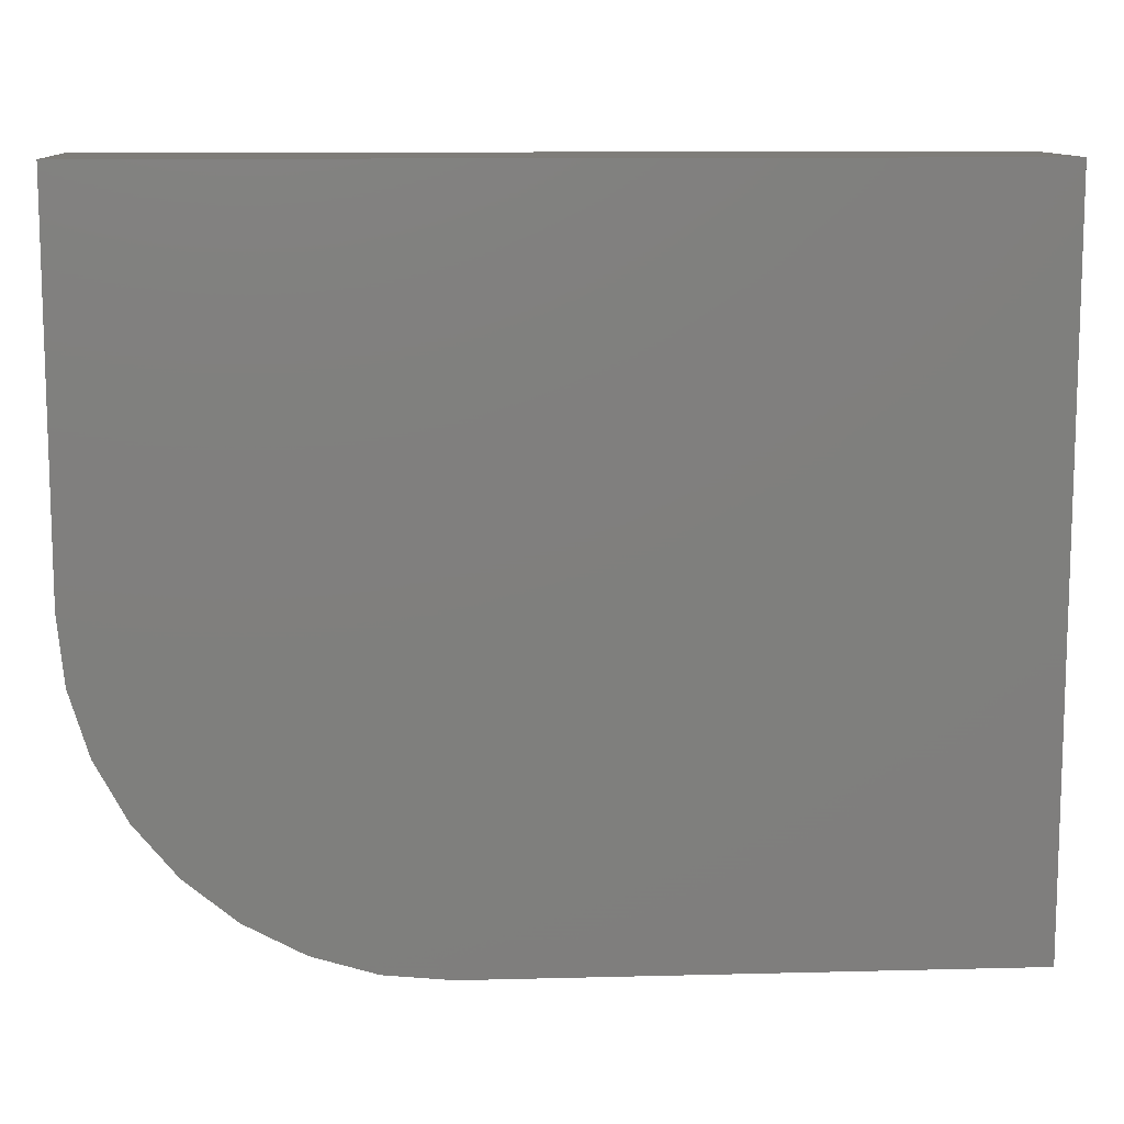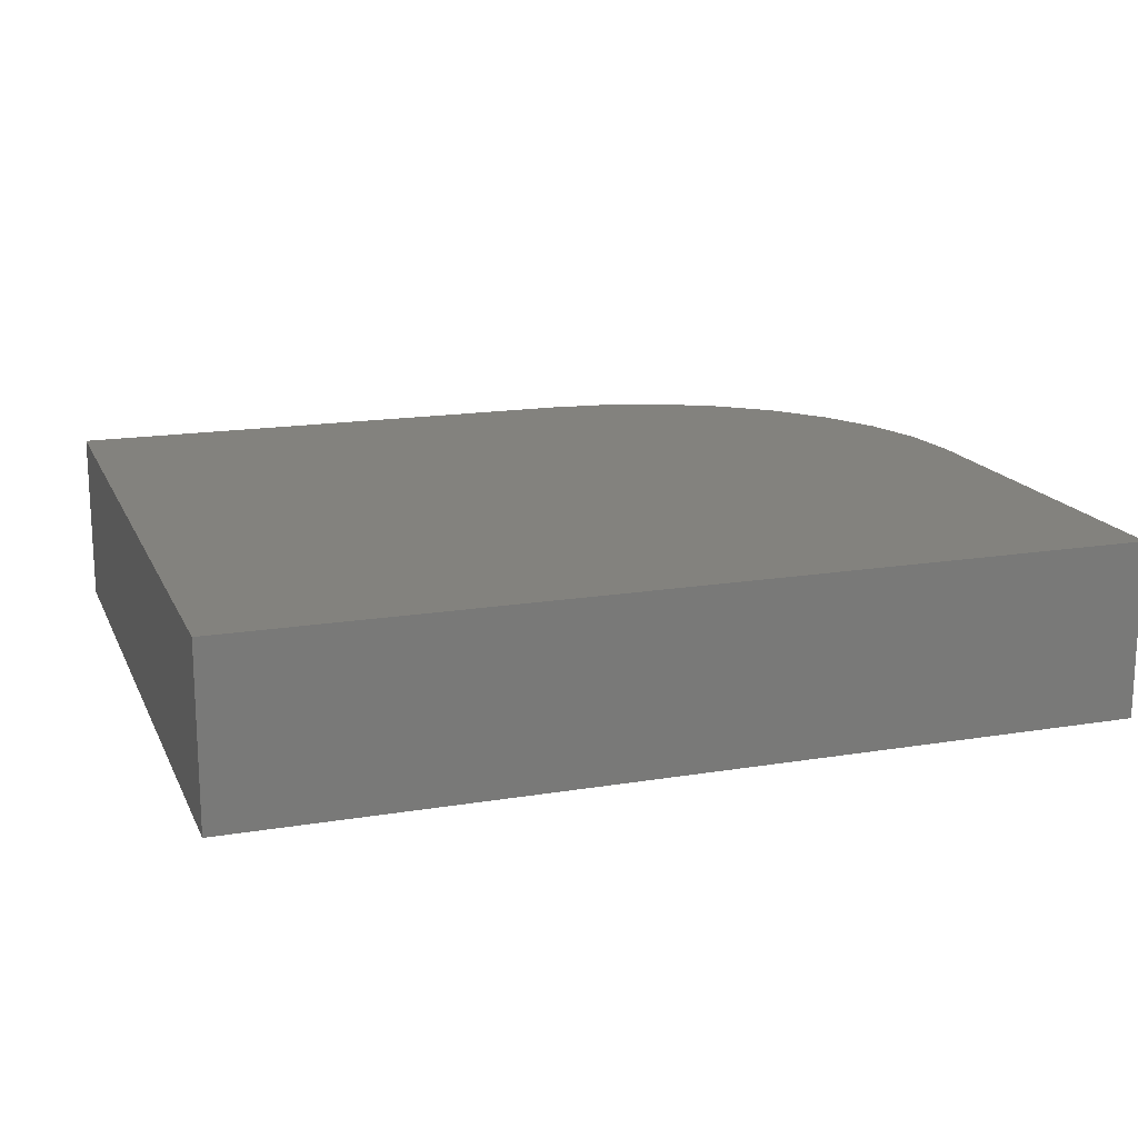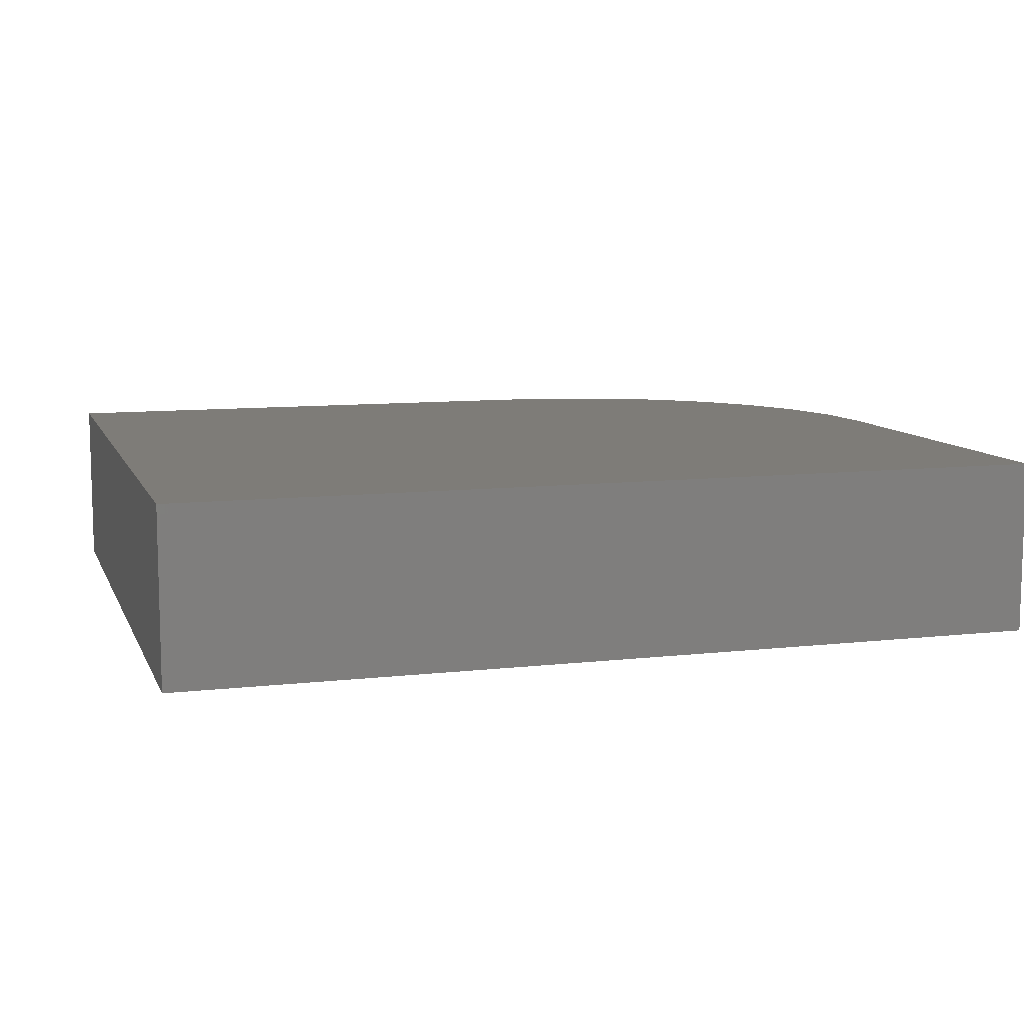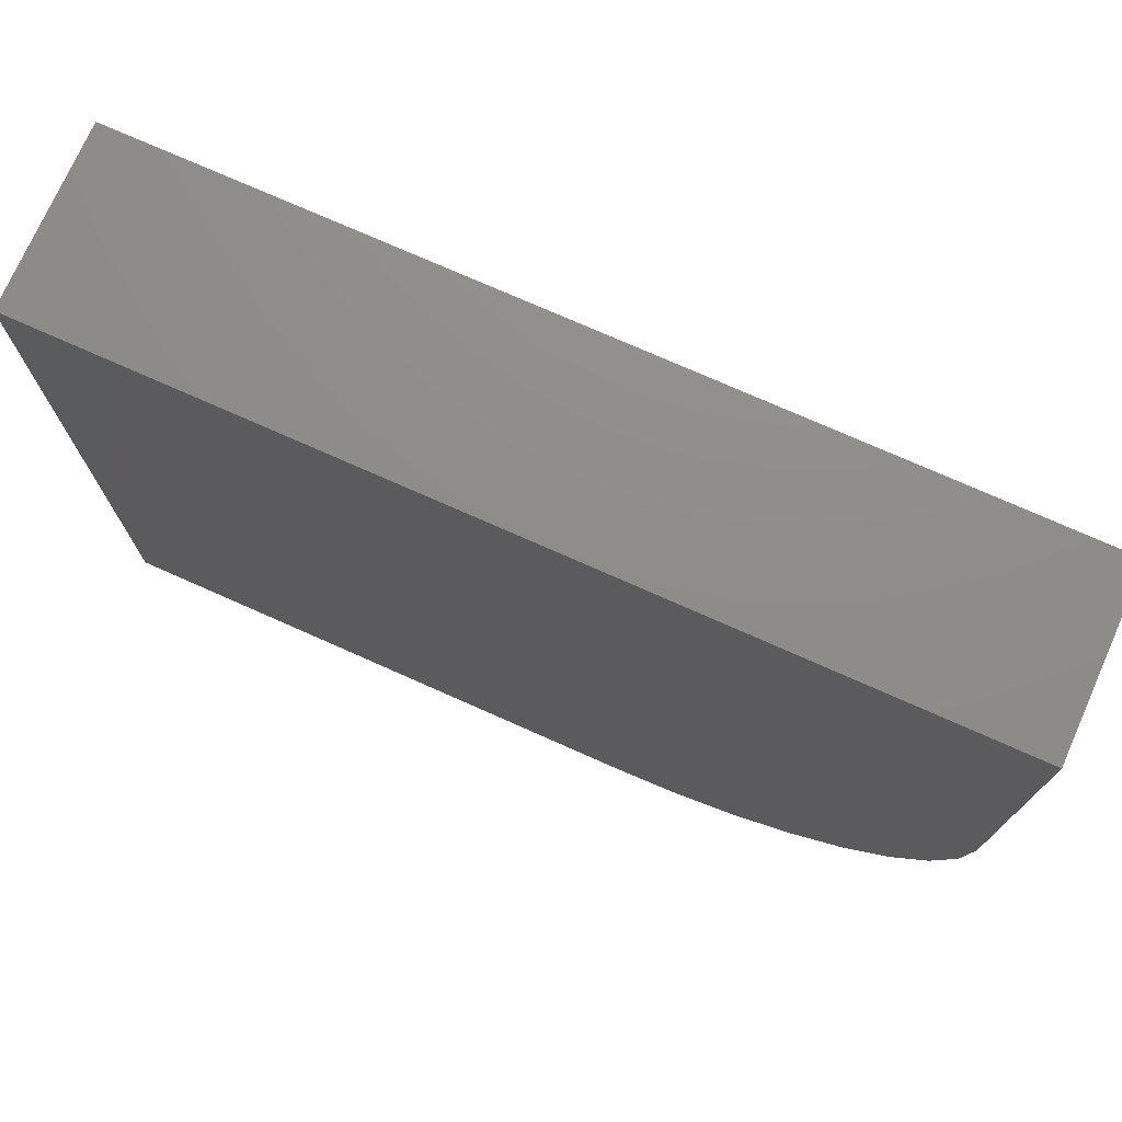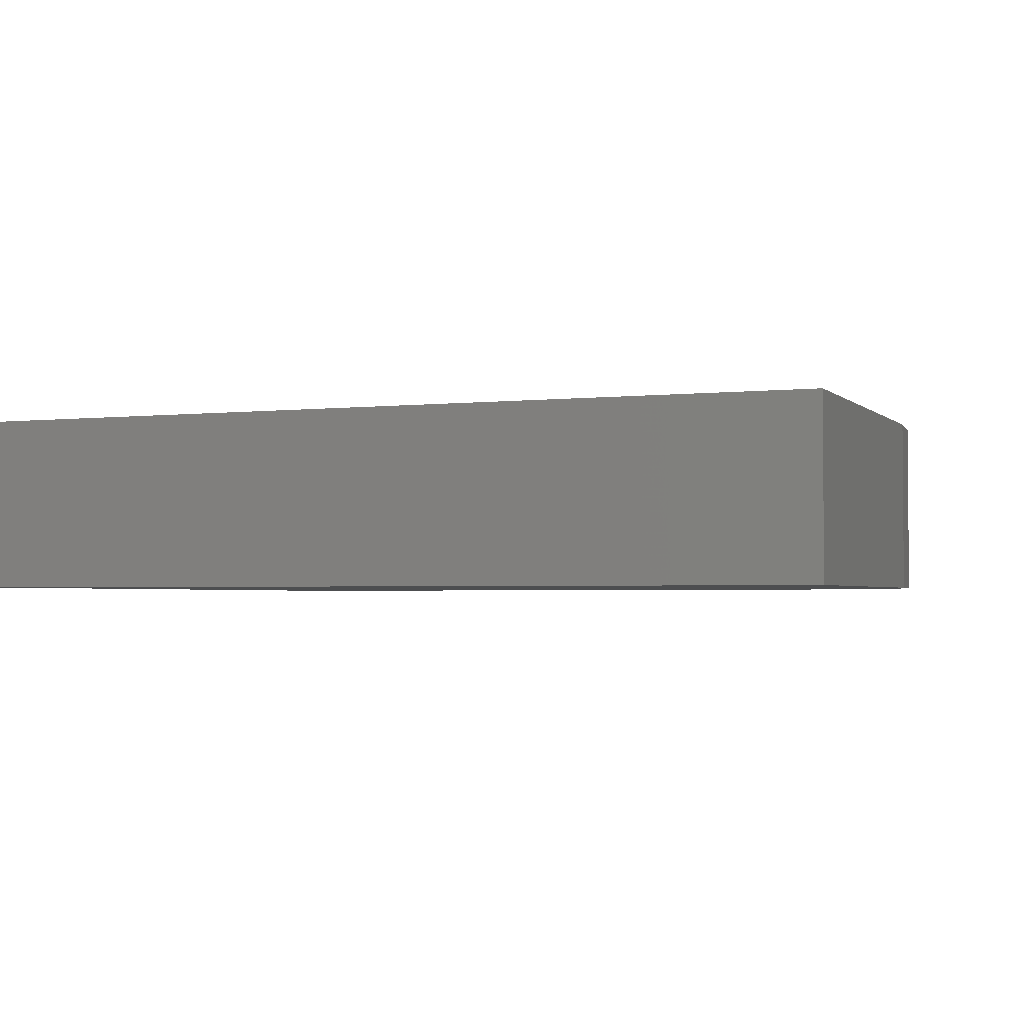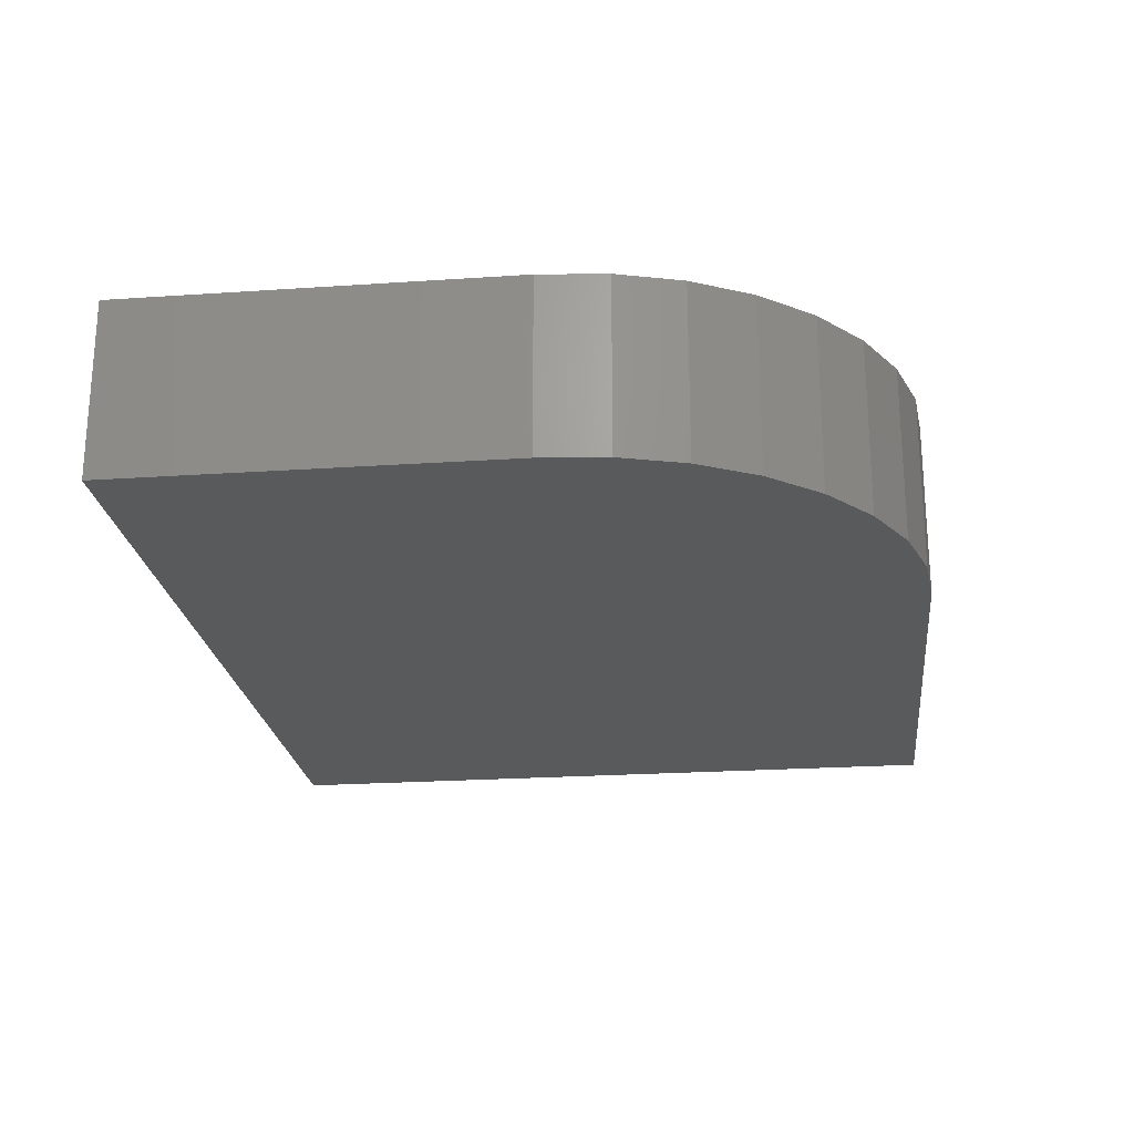
<metadata>
{"format":"stl","ext":"stl","renderer":"f3d","projection":"perspective","resolution":1024,"background":"white","views":[{"elev":11.1,"azim":-3.6,"up":"+Y"},{"elev":16.6,"azim":161.4,"up":"+Z"},{"elev":9.6,"azim":163.3,"up":"+Z"},{"elev":74.4,"azim":-156.0,"up":"+Y"},{"elev":-2.6,"azim":-158.3,"up":"+Z"},{"elev":-22.8,"azim":-83.4,"up":"+Z"}]}
</metadata>
<code>
# stl→obj: 24 verts, 44 faces
v 0 0.2891 0.1484
v 0.005554 0.2327 0.1484
v 0.022 0.1784 0.1484
v 0.04872 0.1285 0.1484
v 0.08466 0.08466 0.1484
v 0.1285 0.04872 0.1484
v 0.1784 0.022 0.1484
v 0.2327 0.005554 0.1484
v 0.2891 0 0.1484
v 0.75 0 0.1484
v 0.75 0.6158 0.1484
v 0 0.6158 0.1484
v 0 0.2891 0
v 0 0.6158 0
v 0.75 0.6158 0
v 0.75 0 0
v 0.2891 0 0
v 0.2327 0.005554 0
v 0.1784 0.022 0
v 0.1285 0.04872 0
v 0.08466 0.08466 0
v 0.04872 0.1285 0
v 0.022 0.1784 0
v 0.005554 0.2327 0
f 1 2 3
f 1 3 4
f 1 4 5
f 1 5 6
f 1 6 7
f 1 7 8
f 1 8 9
f 1 9 10
f 1 10 11
f 1 11 12
f 13 14 15
f 13 15 16
f 13 16 17
f 13 17 18
f 13 18 19
f 13 19 20
f 13 20 21
f 13 21 22
f 13 22 23
f 13 23 24
f 12 14 1
f 1 14 13
f 9 17 10
f 10 17 16
f 17 9 18
f 18 9 8
f 18 8 19
f 19 8 7
f 19 7 20
f 20 7 6
f 20 6 21
f 21 6 5
f 21 5 22
f 22 5 4
f 22 4 23
f 23 4 3
f 23 3 24
f 24 3 2
f 24 2 13
f 13 2 1
f 11 15 12
f 12 15 14
f 10 16 11
f 11 16 15

</code>
